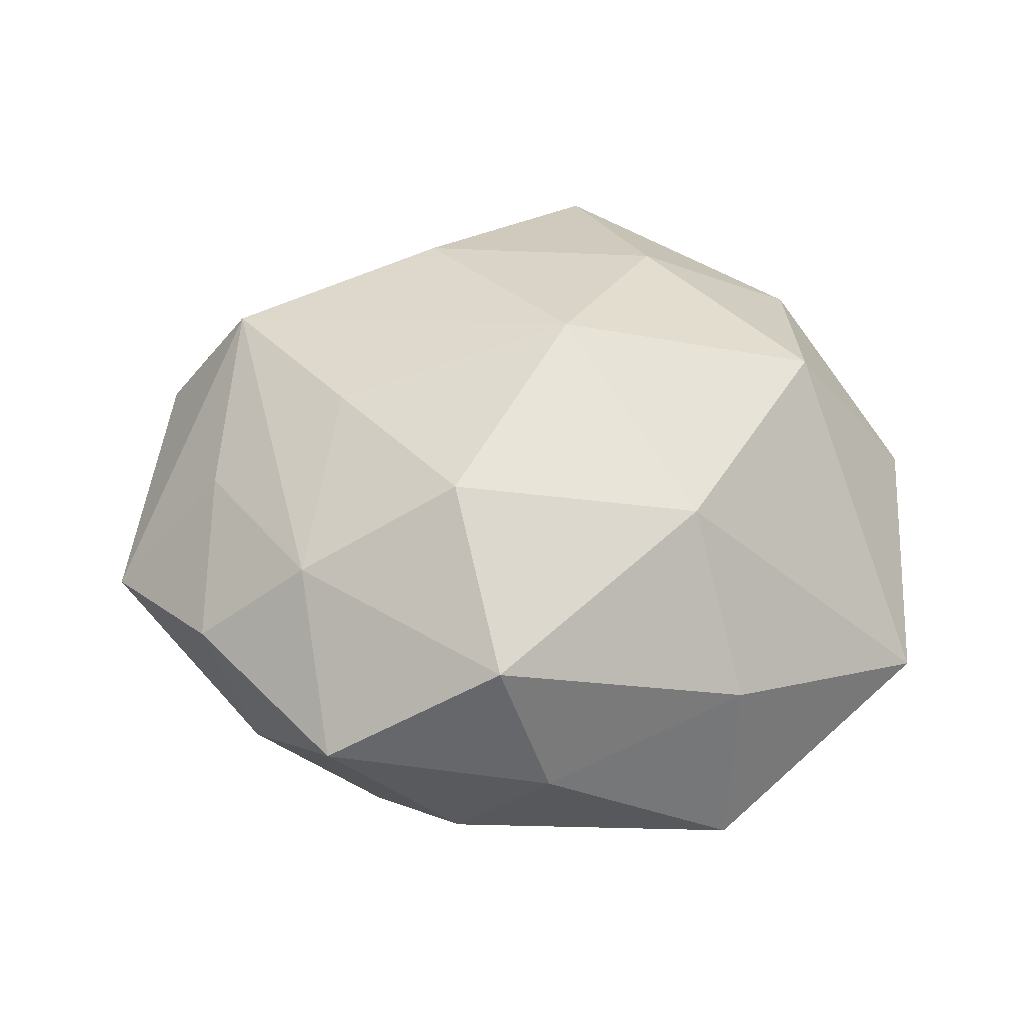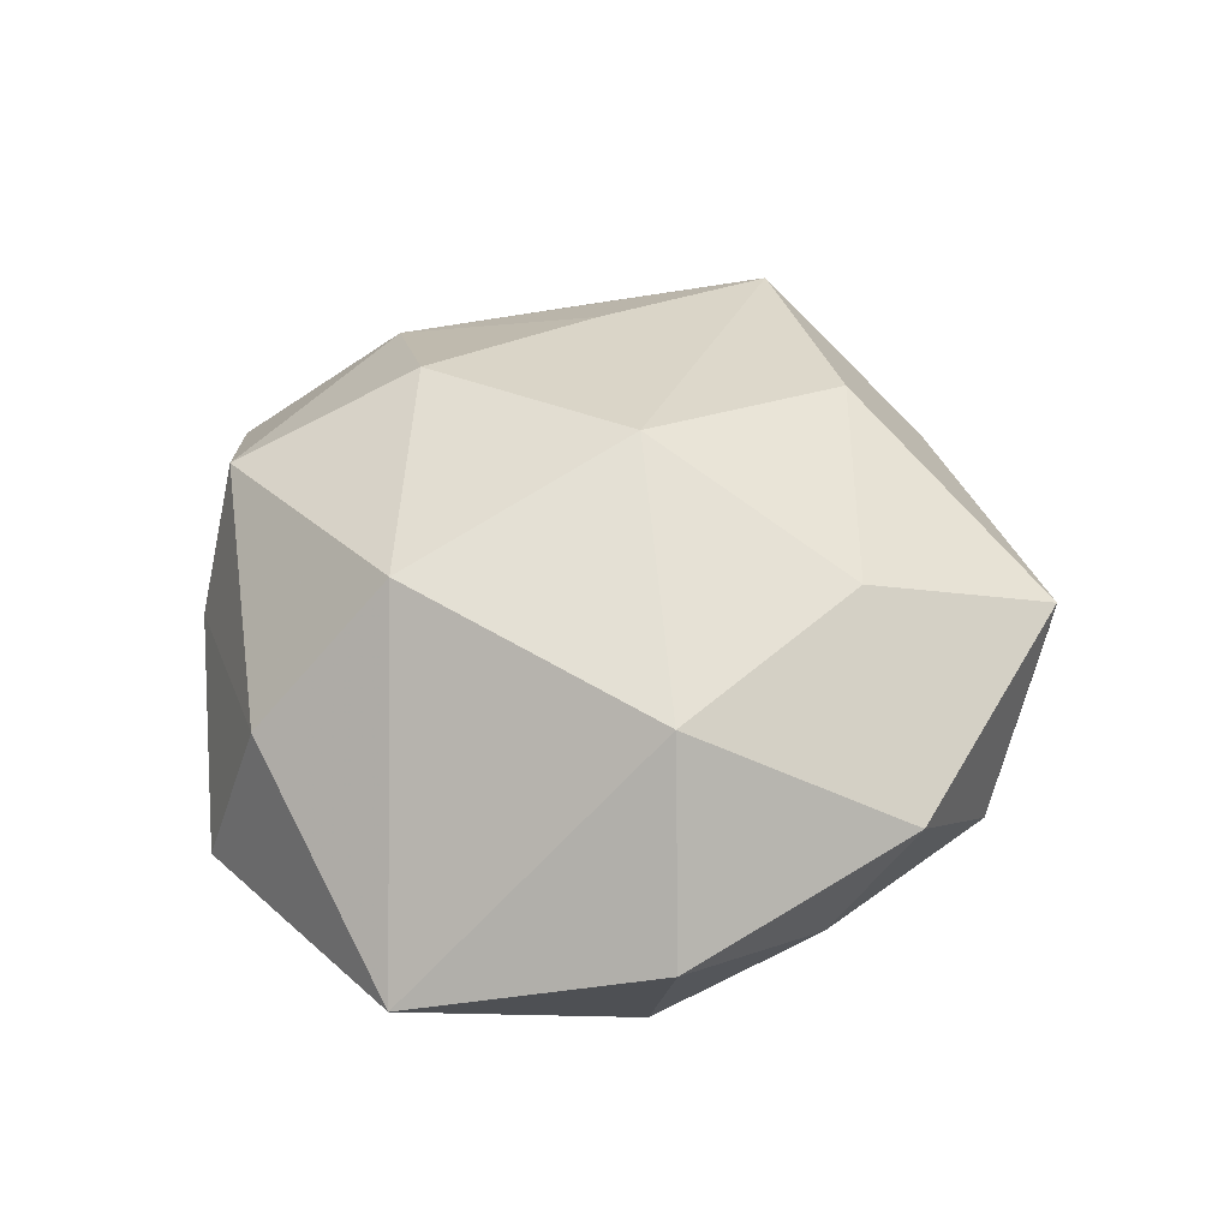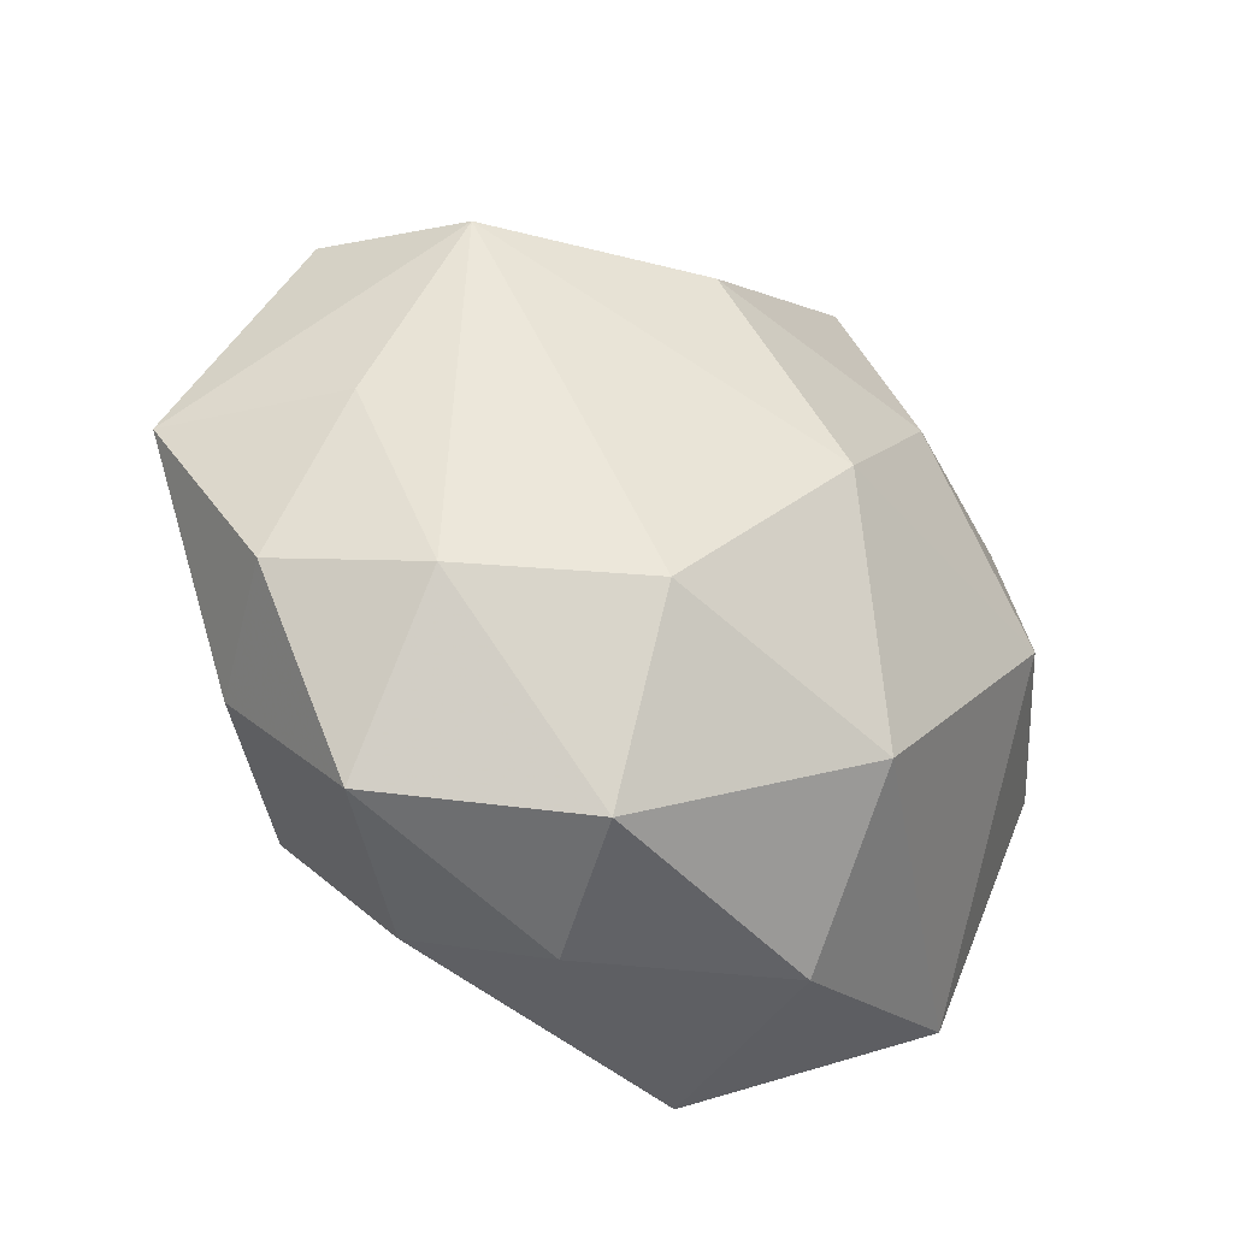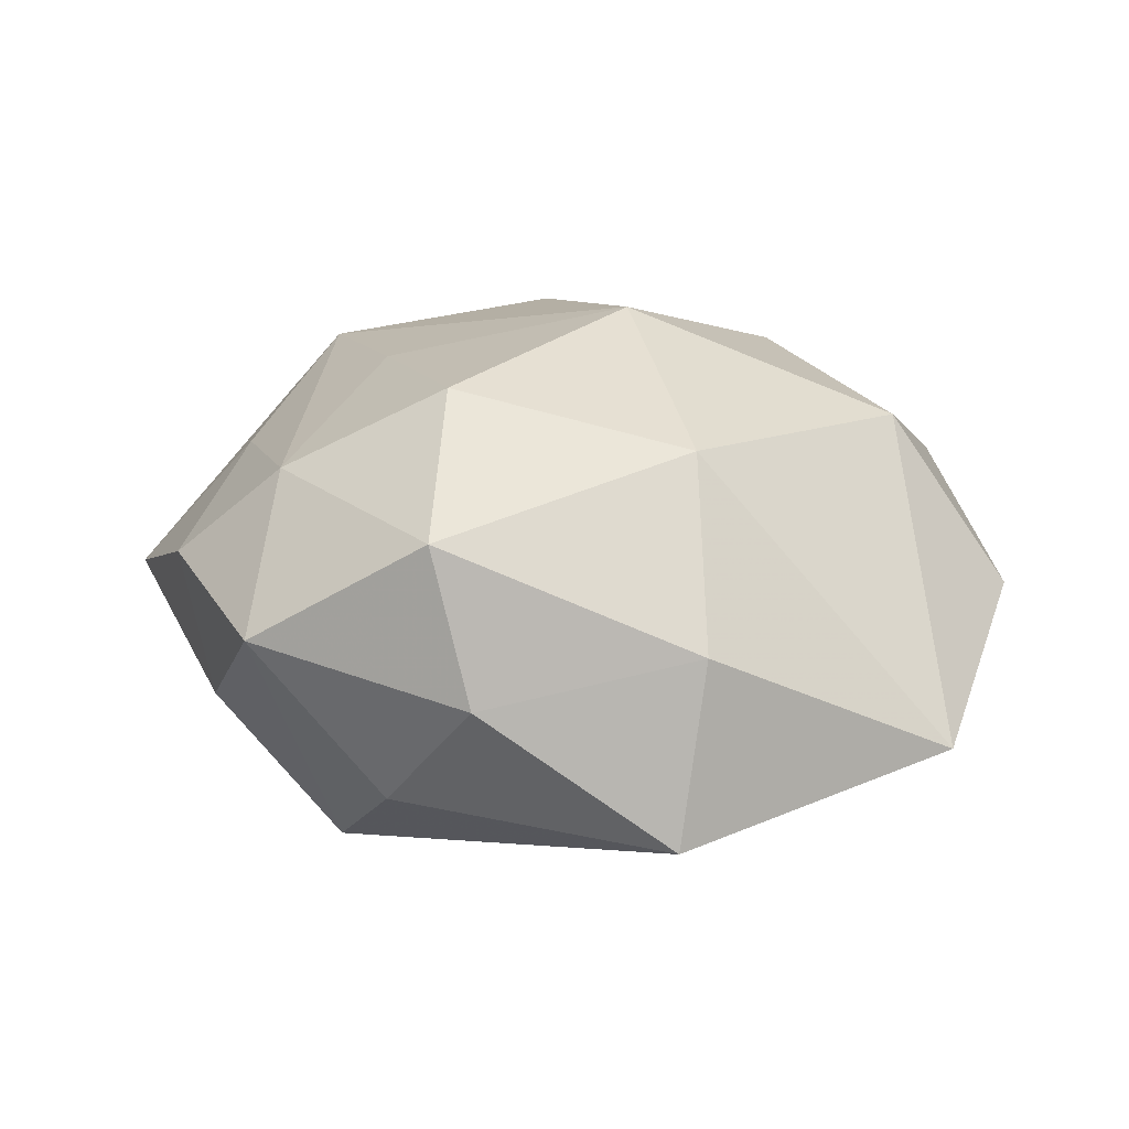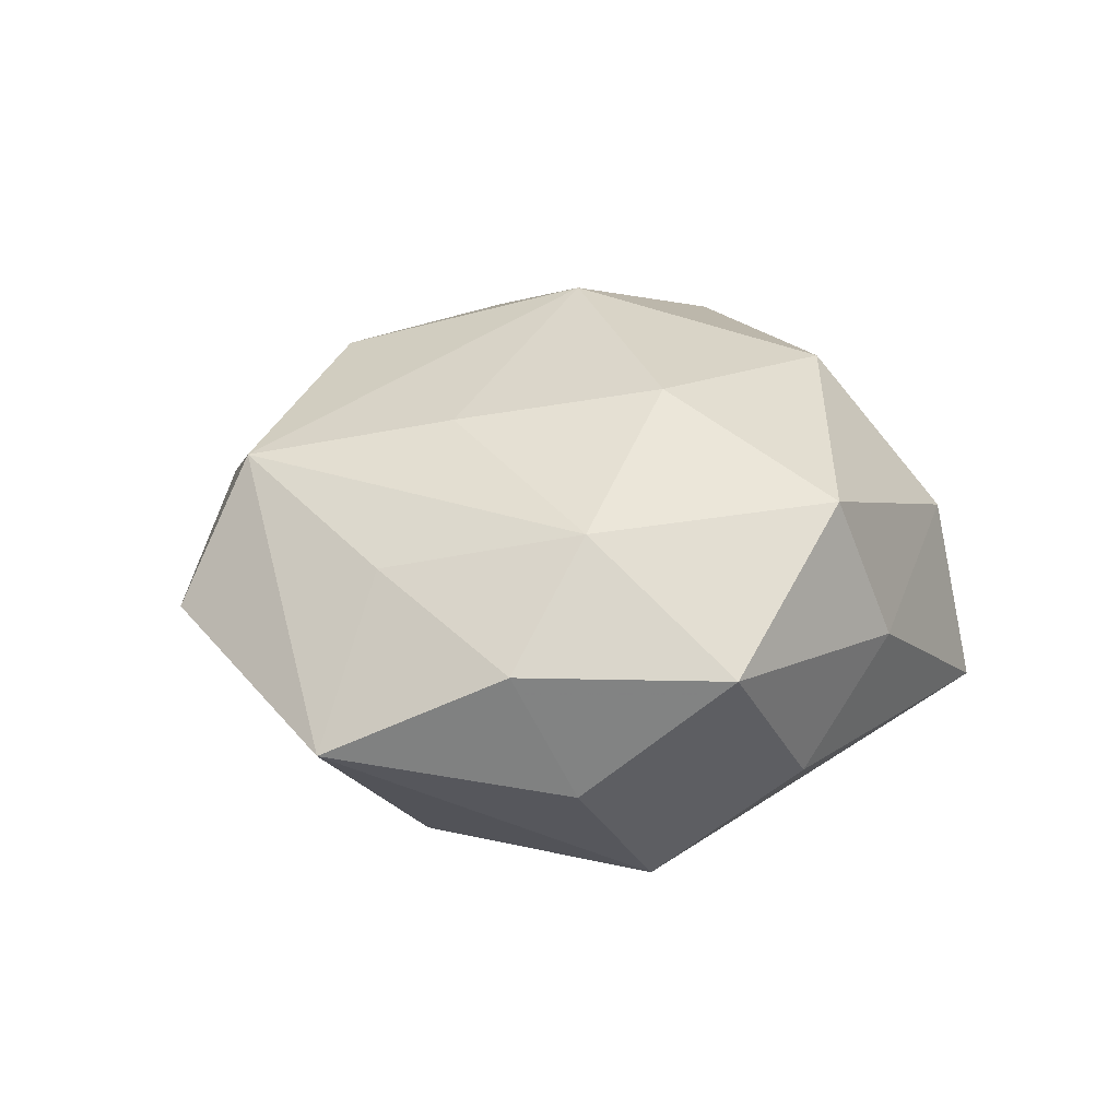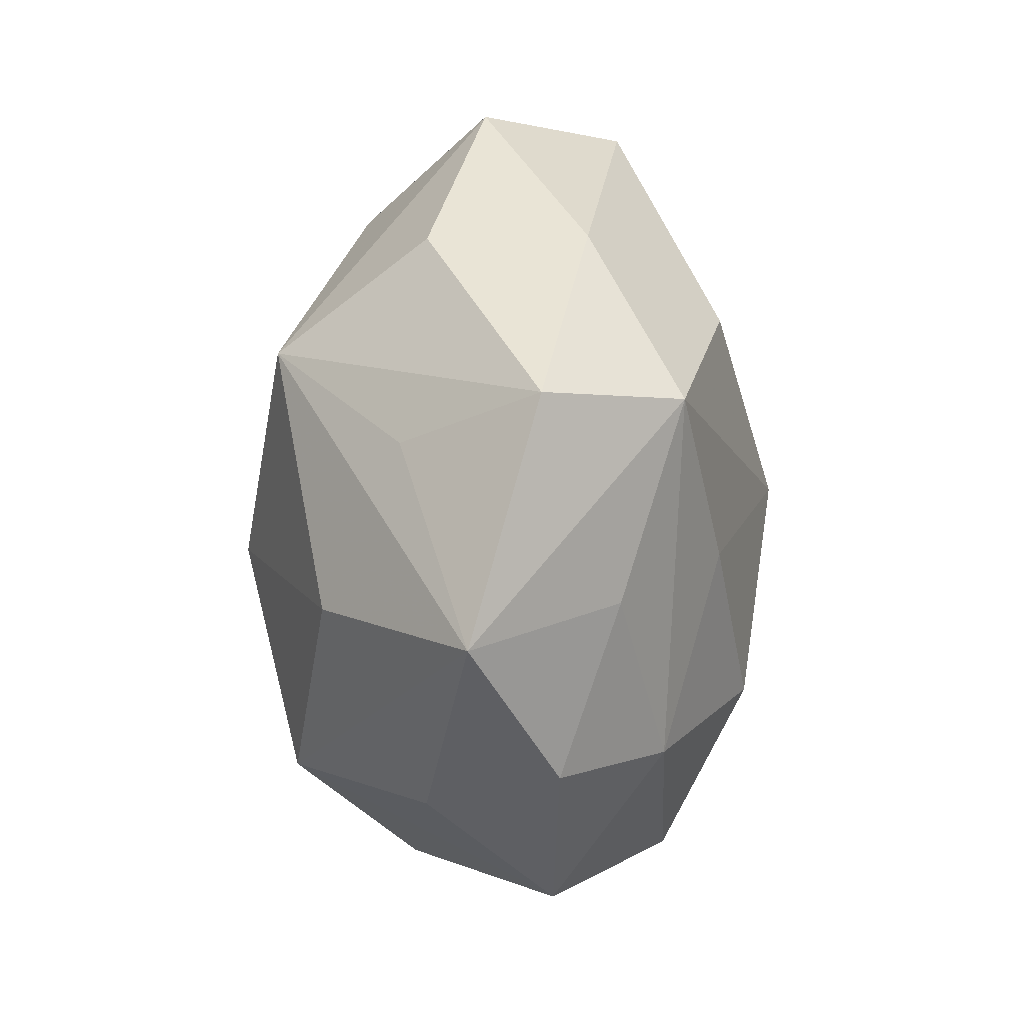
<metadata>
{"format":"obj","ext":"obj","renderer":"f3d","projection":"perspective","resolution":1024,"background":"white","views":[{"elev":49.7,"azim":-15.8,"up":"+Z"},{"elev":43.9,"azim":76.5,"up":"+Z"},{"elev":-36.1,"azim":-31.7,"up":"+Y"},{"elev":24.1,"azim":2.3,"up":"+Z"},{"elev":24.5,"azim":-65.1,"up":"+Z"},{"elev":20.8,"azim":-87.2,"up":"+Y"}]}
</metadata>
<code>
v 0.01155 -0.04292 -0.0109
v 0.01957 -0.004159 -0.02508
v -0.04892 0.004744 -0.00211
v -0.01275 -0.03498 0.01779
v -0.03106 0.01956 -0.01006
v -0.03609 0.004652 0.0125
v 0.02093 0.01909 0.02042
v -0.03741 -0.01778 -0.007291
v 0.03981 0.01993 0.007183
v -0.02056 0.003931 0.02288
v 0.01841 0.03997 0.01112
v -0.01572 0.0368 -0.008316
v -0.01762 -0.03417 -0.01037
v 0.02357 -0.02136 -0.01754
v 0.01266 -0.02338 0.02312
v -0.00854 -0.03967 0.002286
v -0.02843 0.0238 0.01856
v 0.03811 -0.005207 -0.01494
v -0.004328 0.02502 0.02281
v -0.03234 0.001709 -0.01824
v 0.009729 0.03202 -0.01719
v -0.007256 -0.001821 -0.02988
v 0.005344 0.001841 0.02952
v -0.02974 -0.01505 0.01733
v -0.02423 -0.0202 -0.02257
v -0.01164 0.03626 0.008348
v 0.03781 0.01192 -0.007287
v 0.007503 0.04491 -0.003589
v -0.03141 -0.03186 0.005733
v 0.03367 -0.001909 0.01921
v 0.009584 0.01466 -0.02576
v -0.03739 0.02723 0.004444
v 0.03879 -0.02981 -0.005845
v -0.04146 -0.01243 0.006633
v 0.02846 0.03088 -0.006483
v 0.04638 -0.00471 0.001154
v -0.01497 0.02382 -0.02452
v 0.02783 0.0151 -0.01835
v -0.01233 -0.01566 0.02651
v 0.014 -0.0376 0.007544
f 13 25 1
f 28 37 12
f 32 3 17
f 32 28 12
f 12 37 32
f 34 3 8
f 8 3 25
f 25 3 20
f 3 37 20
f 1 25 22
f 22 2 1
f 25 20 22
f 22 20 37
f 7 23 30
f 30 23 15
f 35 28 11
f 33 30 15
f 36 30 33
f 34 24 6
f 6 24 17
f 6 3 34
f 17 3 6
f 29 24 34
f 34 8 29
f 25 13 29
f 29 8 25
f 7 11 19
f 19 23 7
f 17 23 19
f 17 24 10
f 10 23 17
f 15 23 39
f 39 10 24
f 23 10 39
f 37 28 21
f 21 35 38
f 28 35 21
f 11 28 26
f 17 19 26
f 26 19 11
f 26 32 17
f 28 32 26
f 5 37 3
f 3 32 5
f 5 32 37
f 31 22 37
f 31 21 38
f 37 21 31
f 38 2 31
f 2 22 31
f 9 30 36
f 9 35 11
f 9 11 7
f 7 30 9
f 38 35 27
f 27 9 36
f 35 9 27
f 1 2 14
f 14 33 1
f 36 33 18
f 38 27 18
f 18 27 36
f 18 2 38
f 18 14 2
f 33 14 18
f 1 33 40
f 40 33 15
f 24 29 4
f 4 39 24
f 15 39 4
f 4 40 15
f 1 40 16
f 40 4 16
f 16 4 29
f 16 13 1
f 16 29 13

</code>
